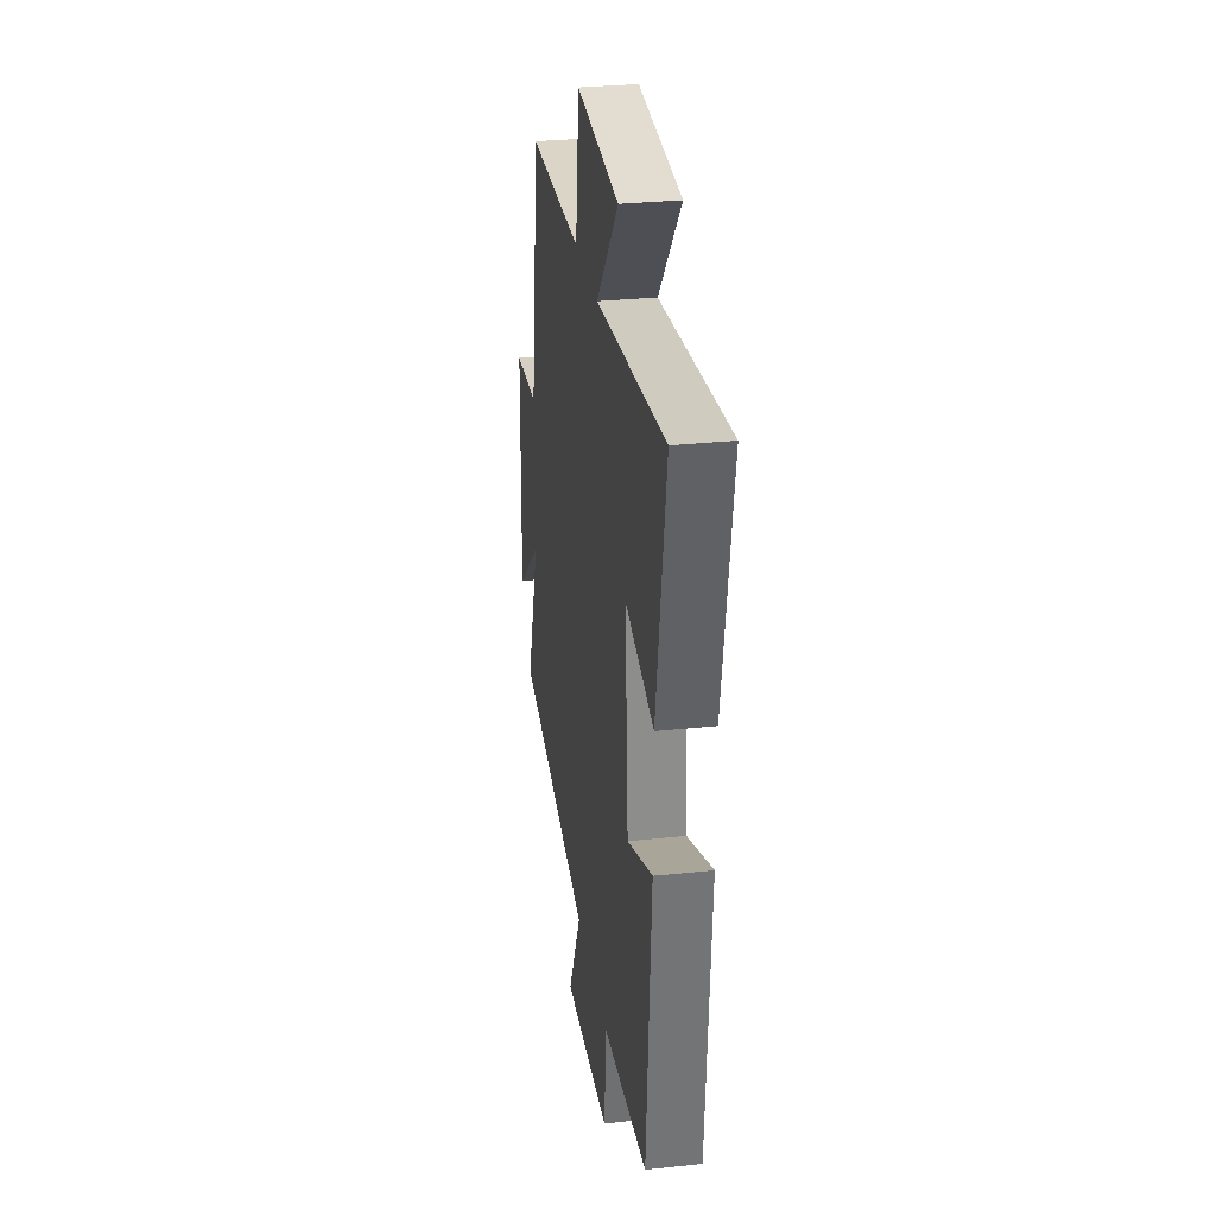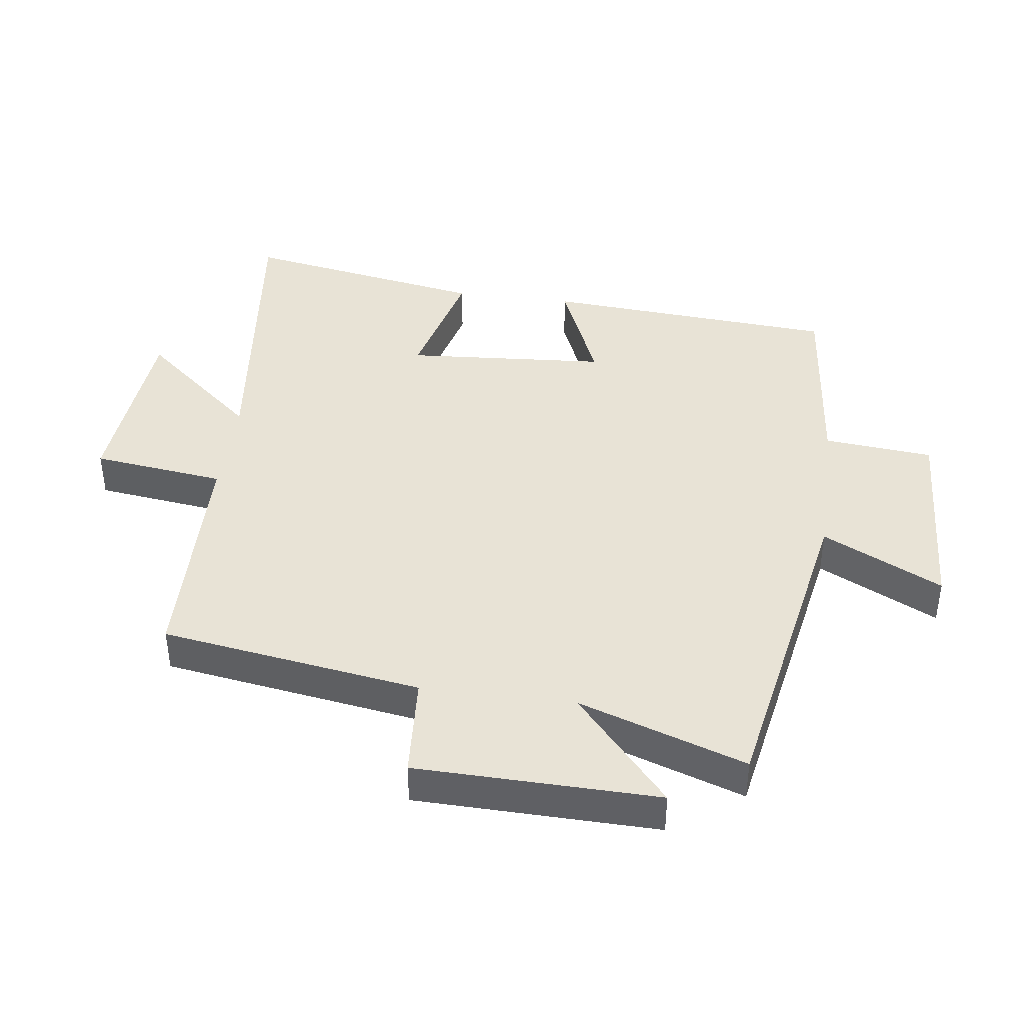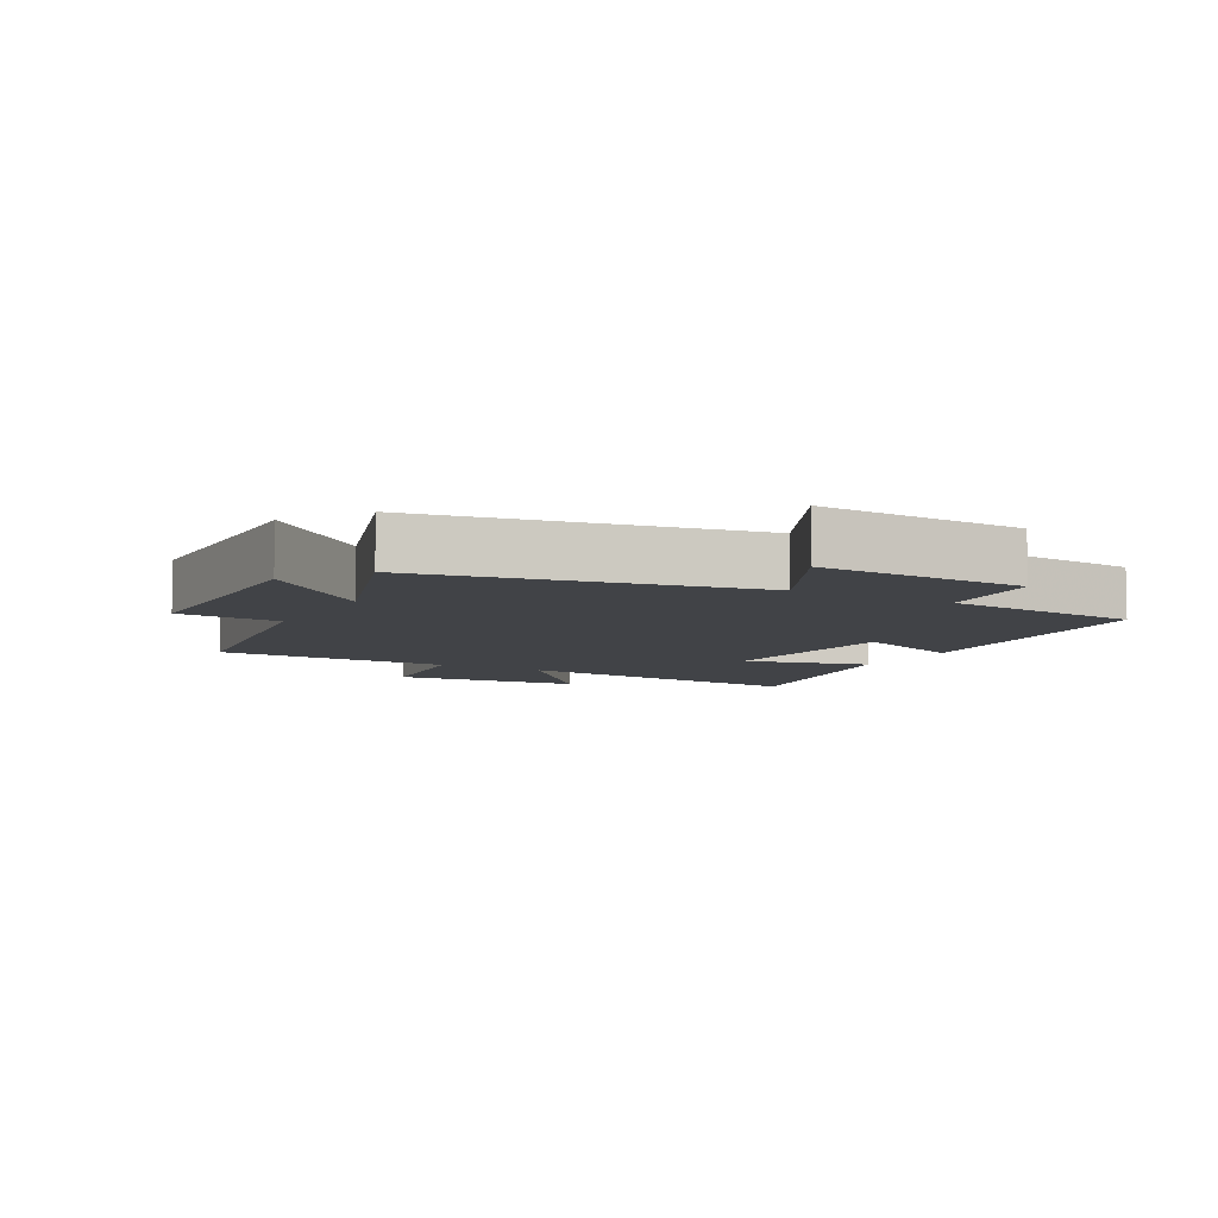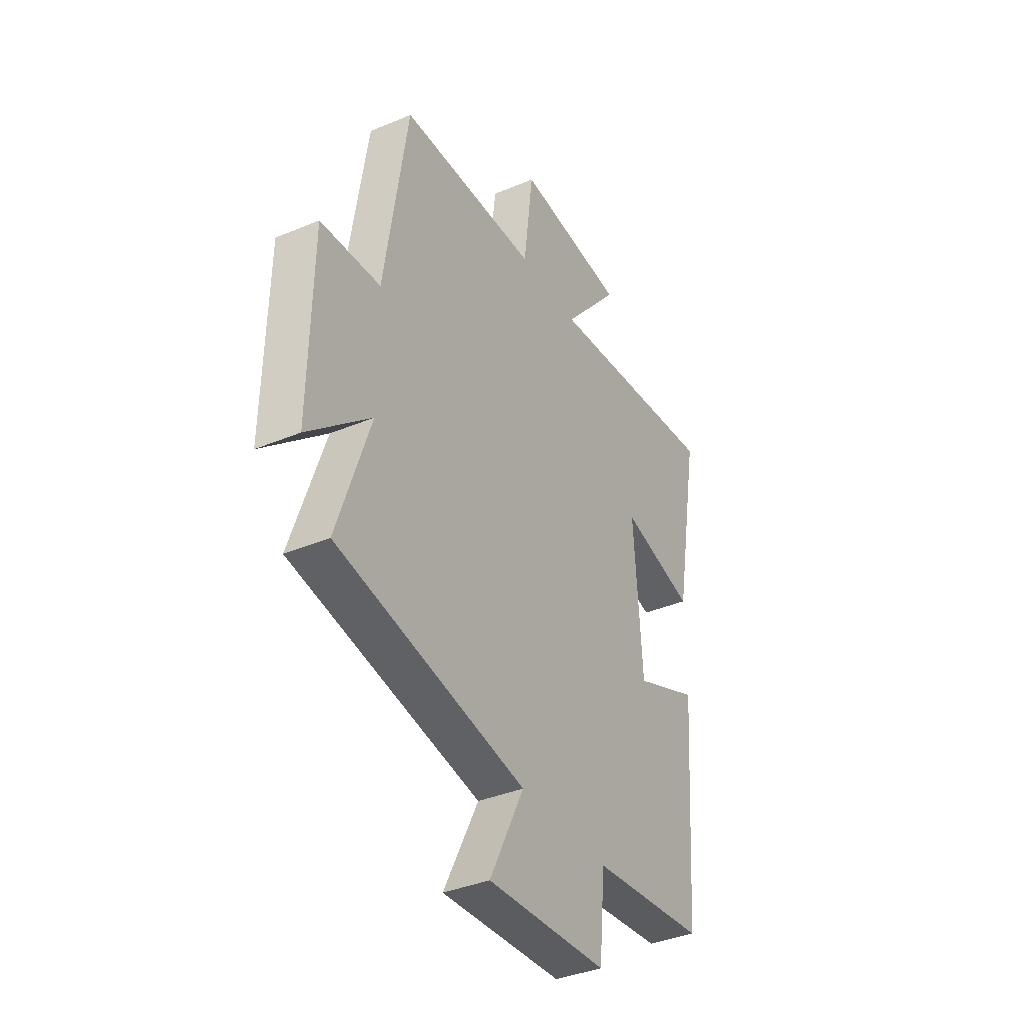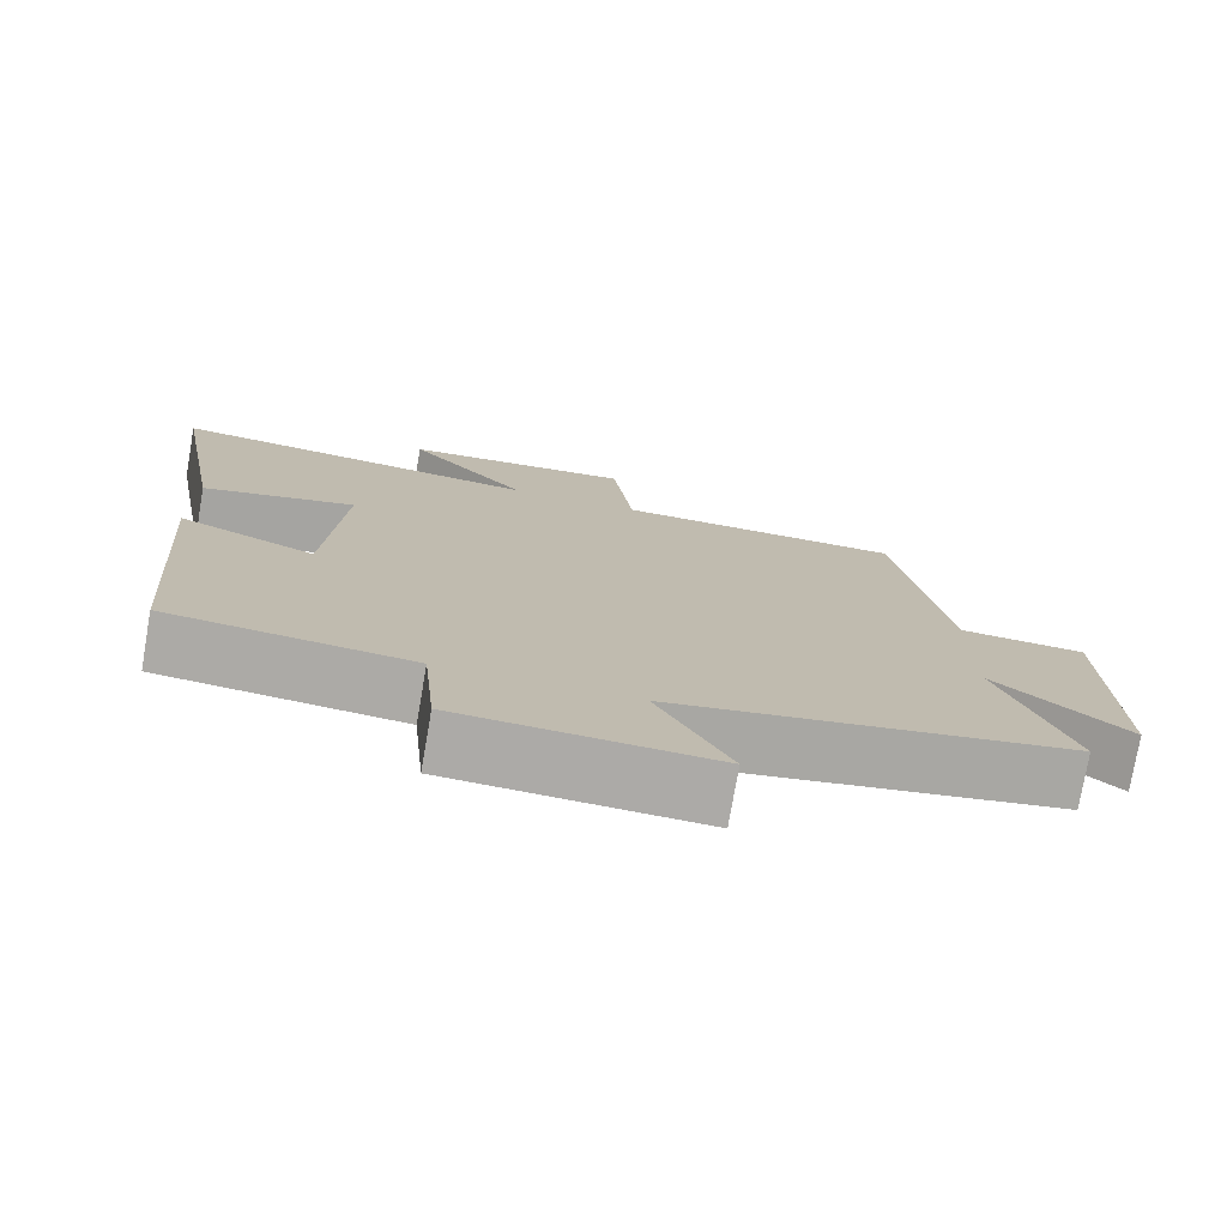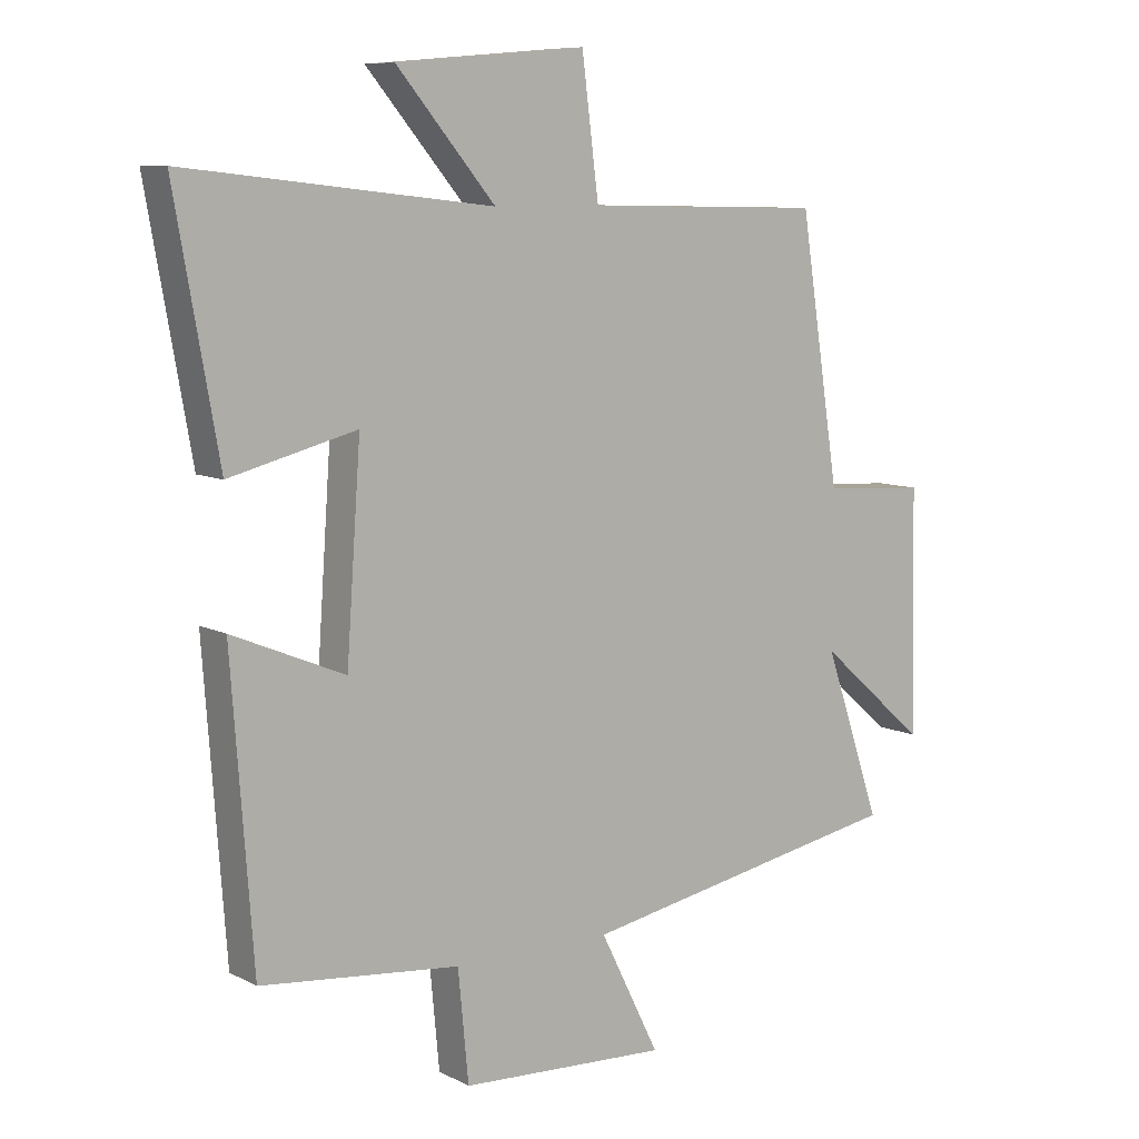
<metadata>
{"format":"obj","ext":"obj","renderer":"f3d","projection":"perspective","resolution":1024,"background":"white","views":[{"elev":30.1,"azim":-98.8,"up":"+Z"},{"elev":41.4,"azim":97.5,"up":"+Y"},{"elev":-7.1,"azim":150.9,"up":"+Y"},{"elev":-37.4,"azim":118.4,"up":"+Z"},{"elev":-76.1,"azim":-9.8,"up":"+Z"},{"elev":8.7,"azim":-36.7,"up":"+Z"}]}
</metadata>
<code>
v 0.438 0.07 0.493
v 0.5 0.07 0.091
v 0.659 0.07 0.081
v 0.667 0.07 -0.293
v 0.5 0.07 -0.147
v 0.588 0.07 -0.405
v 0.083 0.07 -0.5
v 0.175 0.07 -0.685
v -0.145 0.07 -0.669
v -0.161 0.07 -0.5
v -0.467 0.07 -0.469
v -0.5 0.07 -0.015
v -0.327 0.07 -0.087
v -0.305 0.07 0.225
v -0.5 0.07 0.175
v -0.567 0.07 0.552
v -0.095 0.07 0.5
v -0.247 0.07 0.679
v 0.045 0.07 0.705
v 0.071 0.07 0.5
v 0.438 0 0.493
v 0.5 0 0.091
v 0.659 0 0.081
v 0.667 0 -0.293
v 0.5 0 -0.147
v 0.588 0 -0.405
v 0.083 0 -0.5
v 0.175 0 -0.685
v -0.145 0 -0.669
v -0.161 0 -0.5
v -0.467 0 -0.469
v -0.5 0 -0.015
v -0.327 0 -0.087
v -0.305 0 0.225
v -0.5 0 0.175
v -0.567 0 0.552
v -0.095 0 0.5
v -0.247 0 0.679
v 0.045 0 0.705
v 0.071 0 0.5
f 17 18 19 20
f 17 20 1 2
f 14 15 16 17
f 13 14 17 2
f 10 11 12 13
f 10 13 2 3
f 7 8 9 10
f 5 6 7 10
f 5 10 3
f 3 4 5
f 40 39 38 37
f 22 21 40 37
f 37 36 35 34
f 22 37 34 33
f 33 32 31 30
f 23 22 33 30
f 30 29 28 27
f 30 27 26 25
f 23 30 25
f 25 24 23
f 1 21 22 2
f 2 22 23 3
f 3 23 24 4
f 4 24 25 5
f 5 25 26 6
f 6 26 27 7
f 7 27 28 8
f 8 28 29 9
f 9 29 30 10
f 10 30 31 11
f 11 31 32 12
f 12 32 33 13
f 13 33 34 14
f 14 34 35 15
f 15 35 36 16
f 16 36 37 17
f 17 37 38 18
f 18 38 39 19
f 19 39 40 20
f 20 40 21 1

</code>
